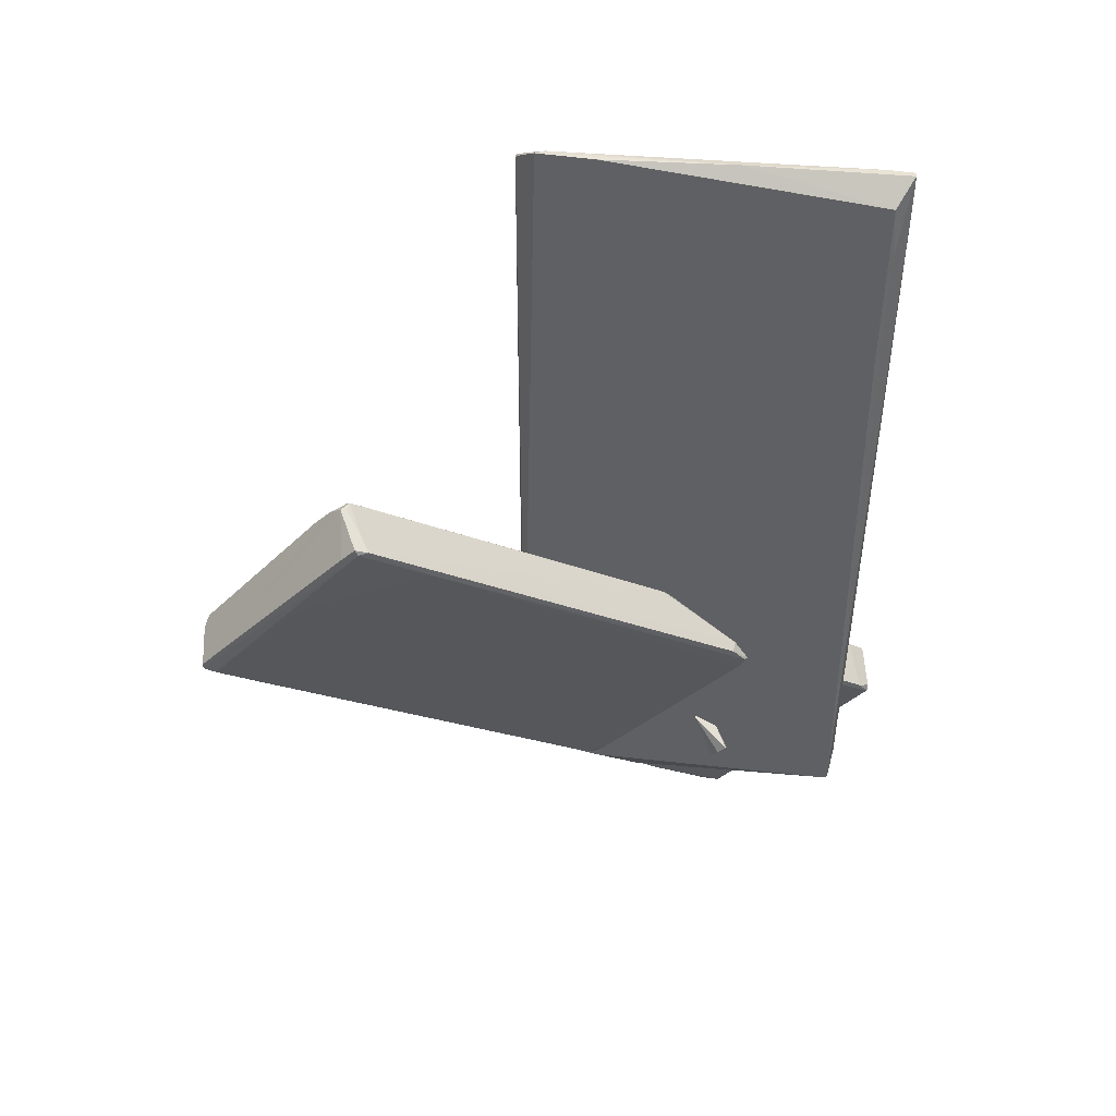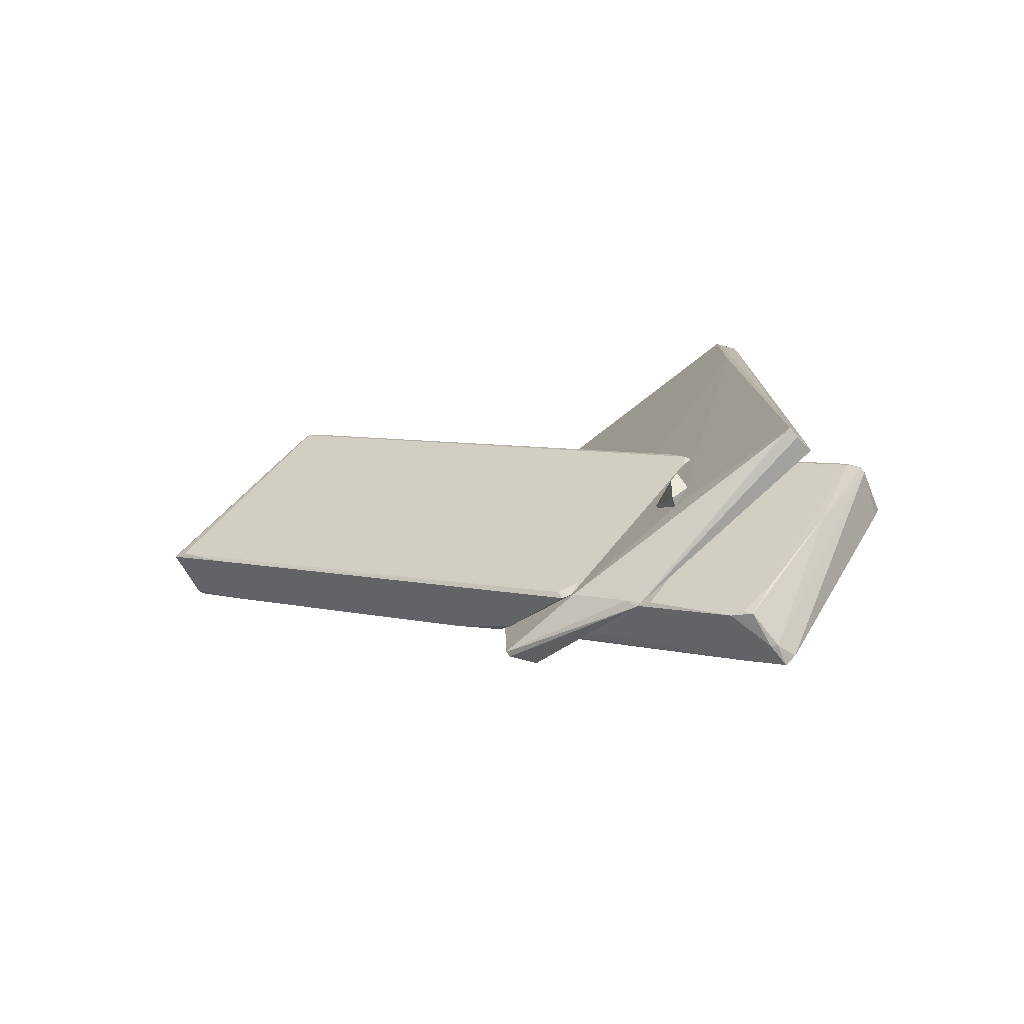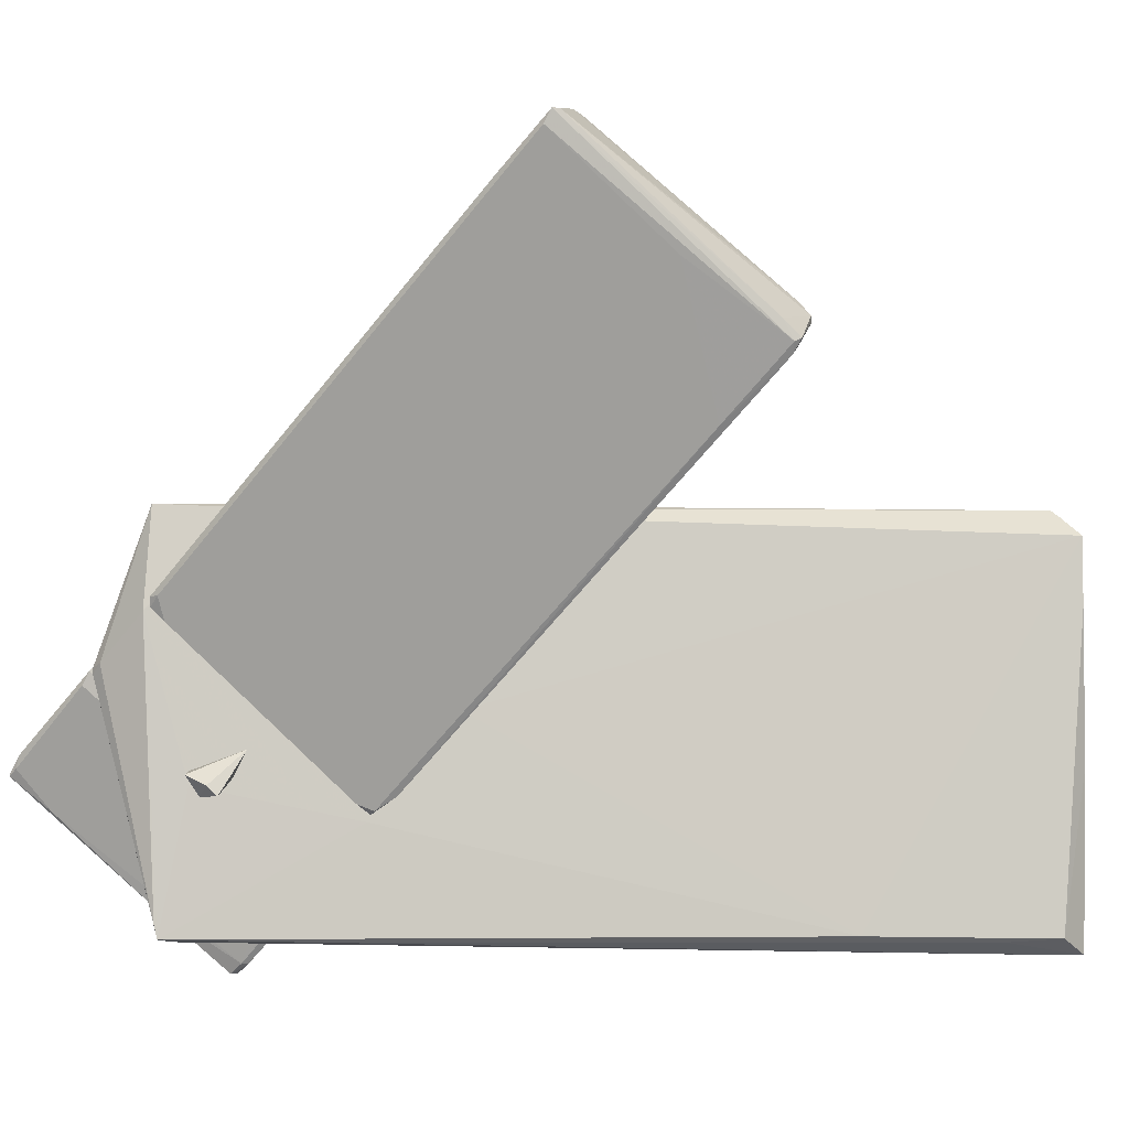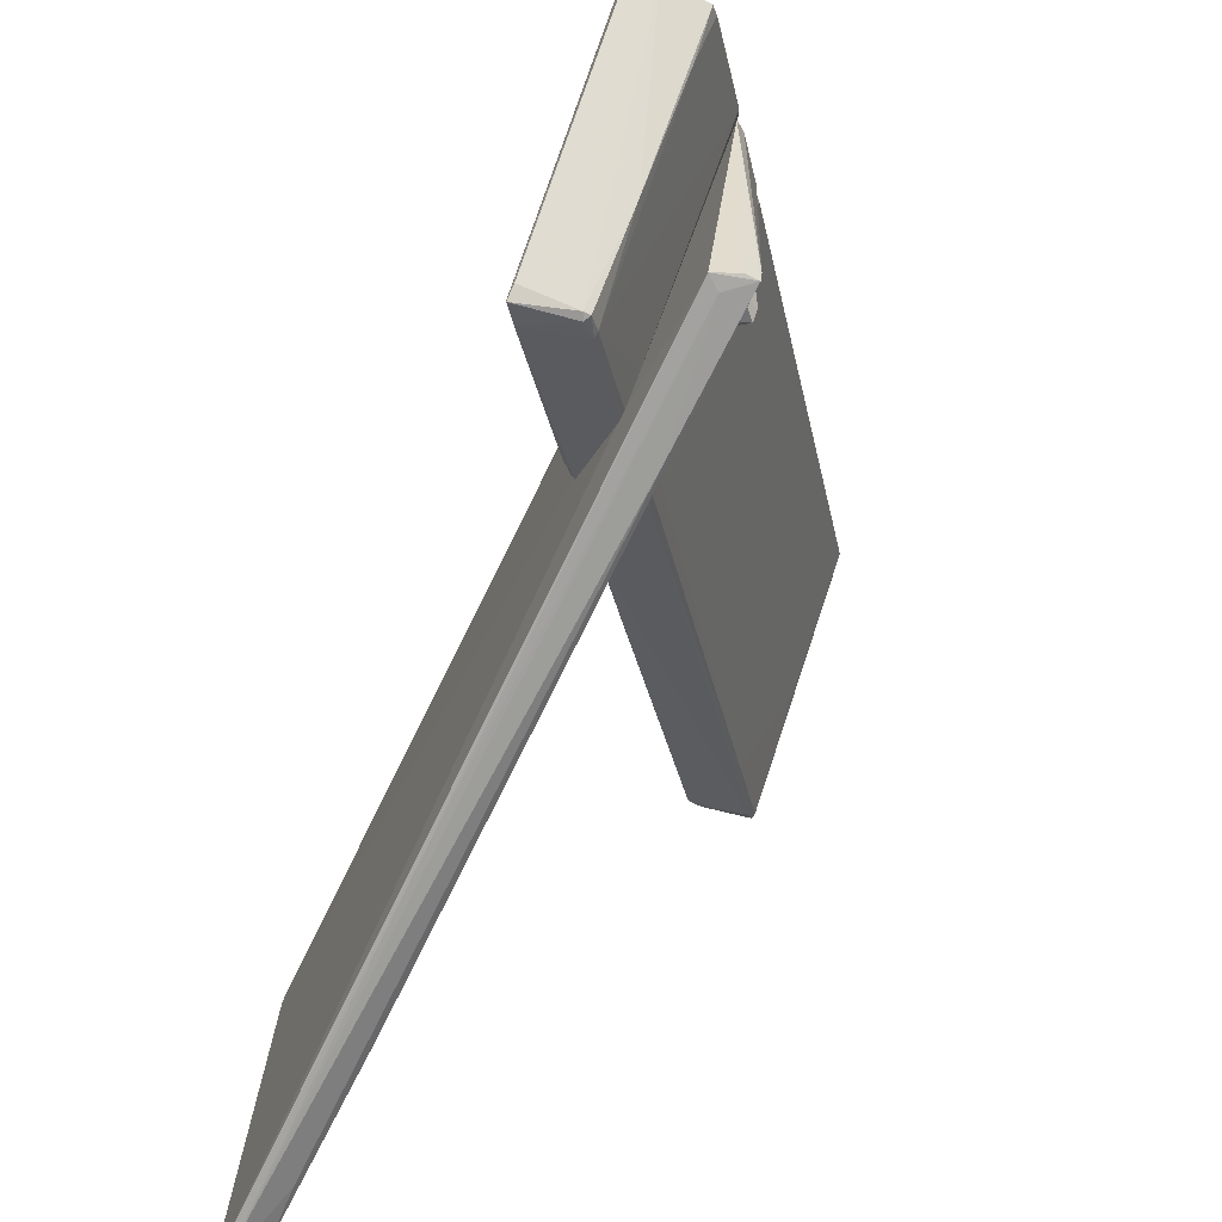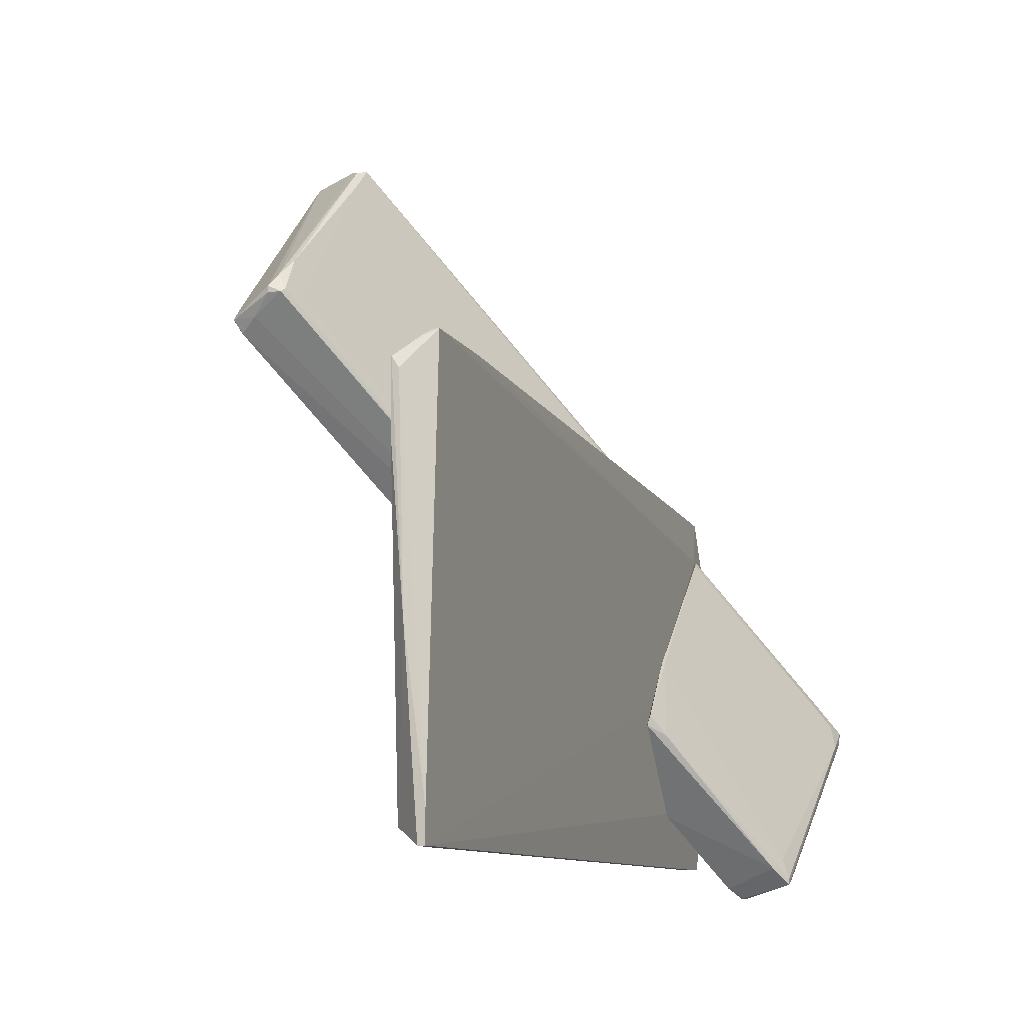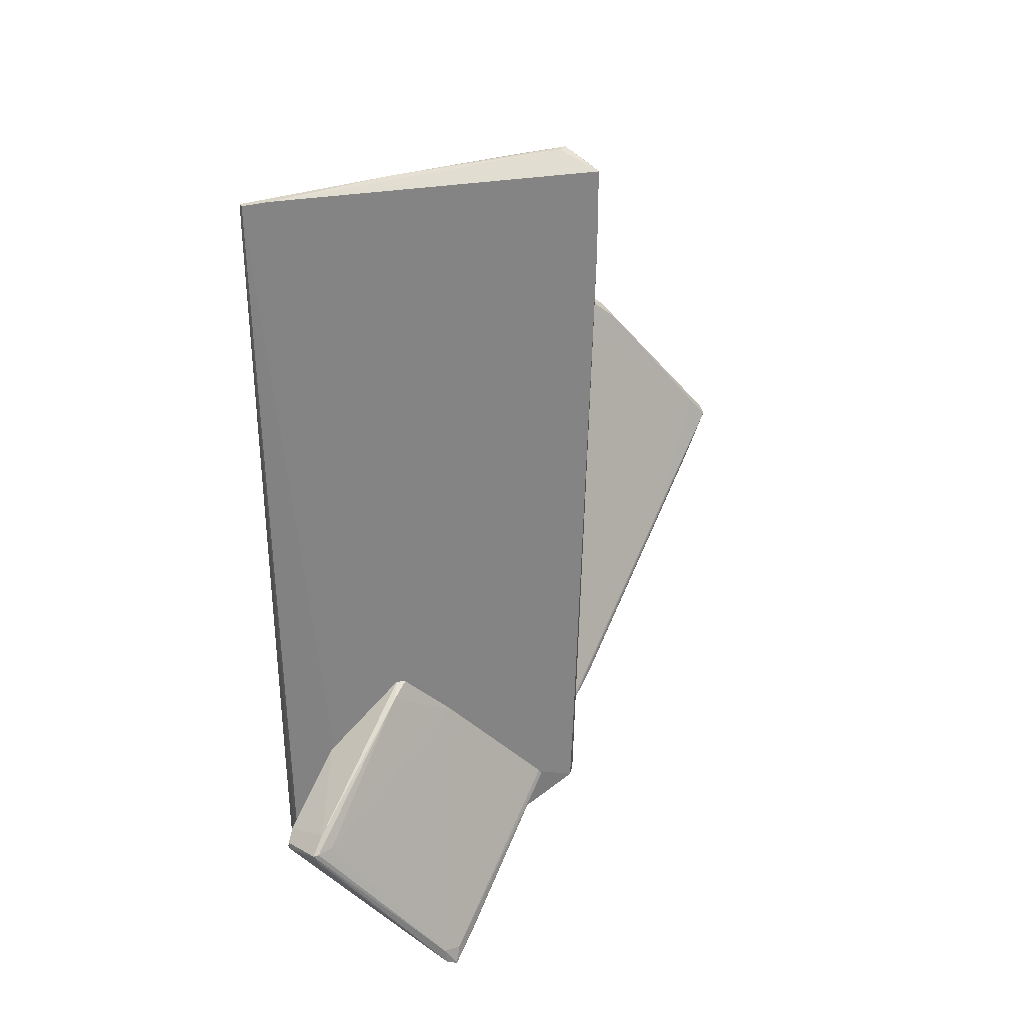
<metadata>
{"format":"obj","ext":"obj","renderer":"f3d","projection":"perspective","resolution":1024,"background":"white","views":[{"elev":41.0,"azim":101.3,"up":"+Y"},{"elev":-79.0,"azim":128.4,"up":"+Y"},{"elev":-5.0,"azim":83.5,"up":"+Z"},{"elev":-71.9,"azim":-25.8,"up":"+Z"},{"elev":-10.4,"azim":-161.7,"up":"+Z"},{"elev":29.6,"azim":-114.9,"up":"+Y"}]}
</metadata>
<code>
o convex_0
v -0.3075 -3.823 0.2286
v -1.818 -8.166 -0.5732
v -1.204 -8.166 -0.5732
v -1.204 -5.098 -3.217
v -1.96 -4.909 -2.934
v -0.3545 -5.852 2.071
v -0.3075 -4.201 -2.037
v -0.3075 -7.08 0.7954
v -2.149 -8.118 -0.4795
v -0.3545 -2.973 -0.6198
v -2.054 -7.835 -0.3848
v -1.157 -5.192 -3.217
v -0.3075 -2.973 -0.7616
v -0.3545 -3.823 0.2286
v -1.96 -4.909 -3.028
v -2.149 -8.024 -0.6674
v -0.3545 -7.174 0.607
v -1.016 -5.05 -3.075
v -0.3075 -5.899 2.071
v -0.3075 -4.059 -2.037
v -1.865 -4.909 -2.65
v -0.3545 -5.758 2.023
v -1.157 -7.599 -1.045
v -1.252 -5.192 -3.217
v -1.771 -8.166 -0.4795
v -0.4962 -6.419 1.551
v -1.771 -4.673 -2.792
v -1.96 -5.098 -2.934
v -1.063 -8.024 -0.2906
v -2.149 -7.741 -0.715
v -1.157 -6.277 -2.273
v -0.5434 -3.162 -0.9035
v -0.3075 -4.578 -1.706
v -1.818 -7.741 -0.00746
v -1.016 -4.956 -3.075
v -1.11 -8.071 -0.4795
f 17 29 36
f 7 1 8
f 9 6 11
f 1 7 13
f 10 1 13
f 1 10 14
f 2 9 16
f 8 1 19
f 13 7 20
f 7 18 20
f 11 6 22
f 1 14 22
f 14 11 22
f 19 1 22
f 6 19 22
f 18 17 23
f 4 12 24
f 15 4 24
f 2 16 24
f 2 3 25
f 9 2 25
f 8 19 26
f 15 5 27
f 4 15 27
f 13 20 27
f 16 15 28
f 15 24 28
f 24 16 28
f 17 8 29
f 25 3 29
f 8 26 29
f 26 25 29
f 9 11 30
f 11 14 30
f 5 15 30
f 16 9 30
f 15 16 30
f 21 5 30
f 14 21 30
f 3 2 31
f 12 18 31
f 23 3 31
f 18 23 31
f 2 24 31
f 24 12 31
f 10 13 32
f 14 10 32
f 5 21 32
f 21 14 32
f 27 5 32
f 13 27 32
f 7 8 33
f 8 17 33
f 18 7 33
f 17 18 33
f 6 9 34
f 19 6 34
f 9 25 34
f 26 19 34
f 25 26 34
f 12 4 35
f 18 12 35
f 20 18 35
f 4 27 35
f 27 20 35
f 3 23 36
f 23 17 36
f 29 3 36
o convex_1
v -0.2128 1.041 -2.887
v -0.1656 5.904 3.062
v -0.07116 5.997 2.967
v 0.2121 -6.276 2.968
v 0.2121 5.904 -2.745
v -0.26 -5.994 -2.745
v 0.2593 -6.135 -2.697
v -0.3073 -5.852 2.118
v -0.26 6.28 -2.981
v 0.2121 6.233 2.684
v 0.3064 -5.048 2.92
v -0.26 5.904 3.062
v -0.3073 -7.032 0.7479
v 0.3065 -2.264 0.08788
v -0.26 -6.135 2.731
v -0.3073 -4.058 -1.989
v 0.2593 3.117 -2.698
v 0.3064 -6.371 1.551
v 0.3065 -3.444 -1.187
v -0.3073 -2.878 -0.5728
v -0.1656 6.28 -2.981
v 0.1176 -6.276 2.968
v 0.3064 -5.757 -0.7141
v -0.26 4.534 3.062
v -0.1656 -6.938 0.8899
v 0.1176 6.233 2.542
v 0.2121 6.233 1.74
v 0.3065 -2.216 0.2766
v 0.1648 5.099 -2.792
v 0.07039 -6.134 -2.697
v 0.2593 -6.182 -2.509
v -0.26 6.28 -2.555
v -0.07116 -5.852 -2.744
v 0.2121 -4.058 -2.745
v -0.3073 -7.032 0.8426
v 0.02317 6.28 -0.4314
v -0.26 -4.86 2.778
v -0.1656 5.997 -2.981
f 65 70 74
f 37 42 45
f 39 38 47
f 38 40 47
f 46 39 47
f 38 39 48
f 39 46 48
f 45 42 52
f 42 49 52
f 49 44 52
f 47 40 54
f 43 53 55
f 53 50 55
f 44 48 56
f 45 52 56
f 52 44 56
f 54 43 59
f 55 54 59
f 43 55 59
f 40 38 60
f 38 48 60
f 48 44 60
f 58 40 60
f 54 40 61
f 48 46 62
f 53 41 63
f 46 53 63
f 46 47 64
f 53 46 64
f 50 53 64
f 47 54 64
f 55 50 64
f 54 55 64
f 41 53 65
f 57 41 65
f 42 43 66
f 43 49 66
f 49 42 66
f 49 43 67
f 43 54 67
f 61 49 67
f 54 61 67
f 56 48 68
f 45 56 68
f 57 45 68
f 48 62 68
f 42 37 69
f 43 42 69
f 53 43 70
f 65 53 70
f 43 69 70
f 44 49 71
f 51 44 71
f 40 58 71
f 58 51 71
f 61 40 71
f 49 61 71
f 41 57 72
f 62 46 72
f 63 41 72
f 46 63 72
f 57 68 72
f 68 62 72
f 44 51 73
f 51 58 73
f 60 44 73
f 58 60 73
f 37 45 74
f 45 57 74
f 57 65 74
f 69 37 74
f 70 69 74
o convex_2
v 1.251 -0.991 1.646
v 0.307 -6.278 1.6
v 0.307 -6.134 1.458
v 4.367 1.464 4.572
v 3.469 -1.132 7.5
v 4.272 -1.557 7.169
v 0.4012 -3.35 -1.045
v 0.307 -5.001 3.016
v 3.516 1.747 4.95
v 0.307 -2.171 0.3247
v 4.319 -1.462 7.357
v 0.4485 -6.182 1.74
v 0.307 -3.067 -0.8562
v 3.752 1.795 4.902
v 0.307 -5.285 2.827
v 4.272 1.464 4.431
v 3.658 1.653 5.186
v 0.4485 -1.982 0.4198
v 0.3539 -6.278 1.74
v 0.4012 -2.218 0.6561
v 4.319 -1.368 7.357
v 3.044 -1.746 6.886
v 4.367 1.323 4.856
v 0.3539 -3.586 -0.9504
v 3.564 -0.9902 7.452
v 0.3539 -4.907 3.063
v 4.13 -1.509 7.31
v 3.469 -0.7539 7.169
v 0.543 -3.067 -0.8562
v 3.564 1.795 4.903
v 0.7318 -4.576 3.629
v 4.272 0.09478 5.61
v 0.6845 -5.898 2.071
v 0.4485 -5.615 2.497
v 0.307 -3.397 -1.093
v 3.752 1.795 4.997
v 0.826 -2.452 1.978
v 3.564 1.323 5.469
v 3.375 1.464 4.856
v 3.564 -1.226 7.5
v 3.706 0.6614 3.629
v 3.8 -2.123 6.603
v 4.367 1.559 4.62
v 4.036 1.606 4.62
v 0.3539 -6.087 1.411
v 0.826 -1.51 1.08
v 2.478 -2.311 6.083
v 3.706 -1.132 7.5
f 79 114 122
f 77 76 82
f 77 82 84
f 80 78 85
f 77 84 87
f 82 76 89
f 87 84 92
f 90 87 92
f 76 86 93
f 89 76 93
f 84 82 94
f 85 78 97
f 95 85 97
f 94 82 100
f 87 90 103
f 75 83 104
f 83 91 104
f 92 75 104
f 79 82 105
f 82 89 105
f 96 79 105
f 89 101 105
f 78 80 106
f 98 106 107
f 93 86 107
f 106 80 107
f 89 93 108
f 101 89 108
f 77 87 109
f 81 98 109
f 98 77 109
f 103 81 109
f 87 103 109
f 91 95 110
f 95 97 110
f 88 104 110
f 104 91 110
f 94 100 111
f 91 83 112
f 79 99 112
f 99 91 112
f 102 79 112
f 94 111 113
f 111 100 113
f 102 112 113
f 112 83 113
f 79 96 114
f 101 85 114
f 96 105 114
f 105 101 114
f 90 78 115
f 98 81 115
f 81 103 115
f 103 90 115
f 78 106 115
f 106 98 115
f 80 85 116
f 85 101 116
f 107 80 116
f 93 107 116
f 108 93 116
f 101 108 116
f 78 90 117
f 97 78 117
f 88 110 117
f 110 97 117
f 90 92 118
f 104 88 118
f 92 104 118
f 117 90 118
f 88 117 118
f 76 77 119
f 86 76 119
f 77 98 119
f 98 107 119
f 107 86 119
f 83 75 120
f 75 92 120
f 92 84 120
f 84 94 120
f 113 83 120
f 94 113 120
f 82 79 121
f 100 82 121
f 79 102 121
f 113 100 121
f 102 113 121
f 85 95 122
f 95 91 122
f 99 79 122
f 91 99 122
f 114 85 122
o convex_3
v 0.4009 -5.616 -0.8564
v 0.3537 -5.003 -0.2428
v 0.3065 -5.003 -0.2428
v 0.4482 -5.805 -0.5733
v 0.637 -5.381 -0.8564
v 0.3065 -5.192 -0.6203
v 0.3065 -5.758 -0.5261
v 0.637 -5.522 -0.7148
f 127 124 130
f 124 127 128
f 125 124 128
f 127 123 128
f 128 123 129
f 124 125 129
f 126 124 129
f 123 126 129
f 125 128 129
f 124 126 130
f 126 123 130
f 123 127 130

</code>
